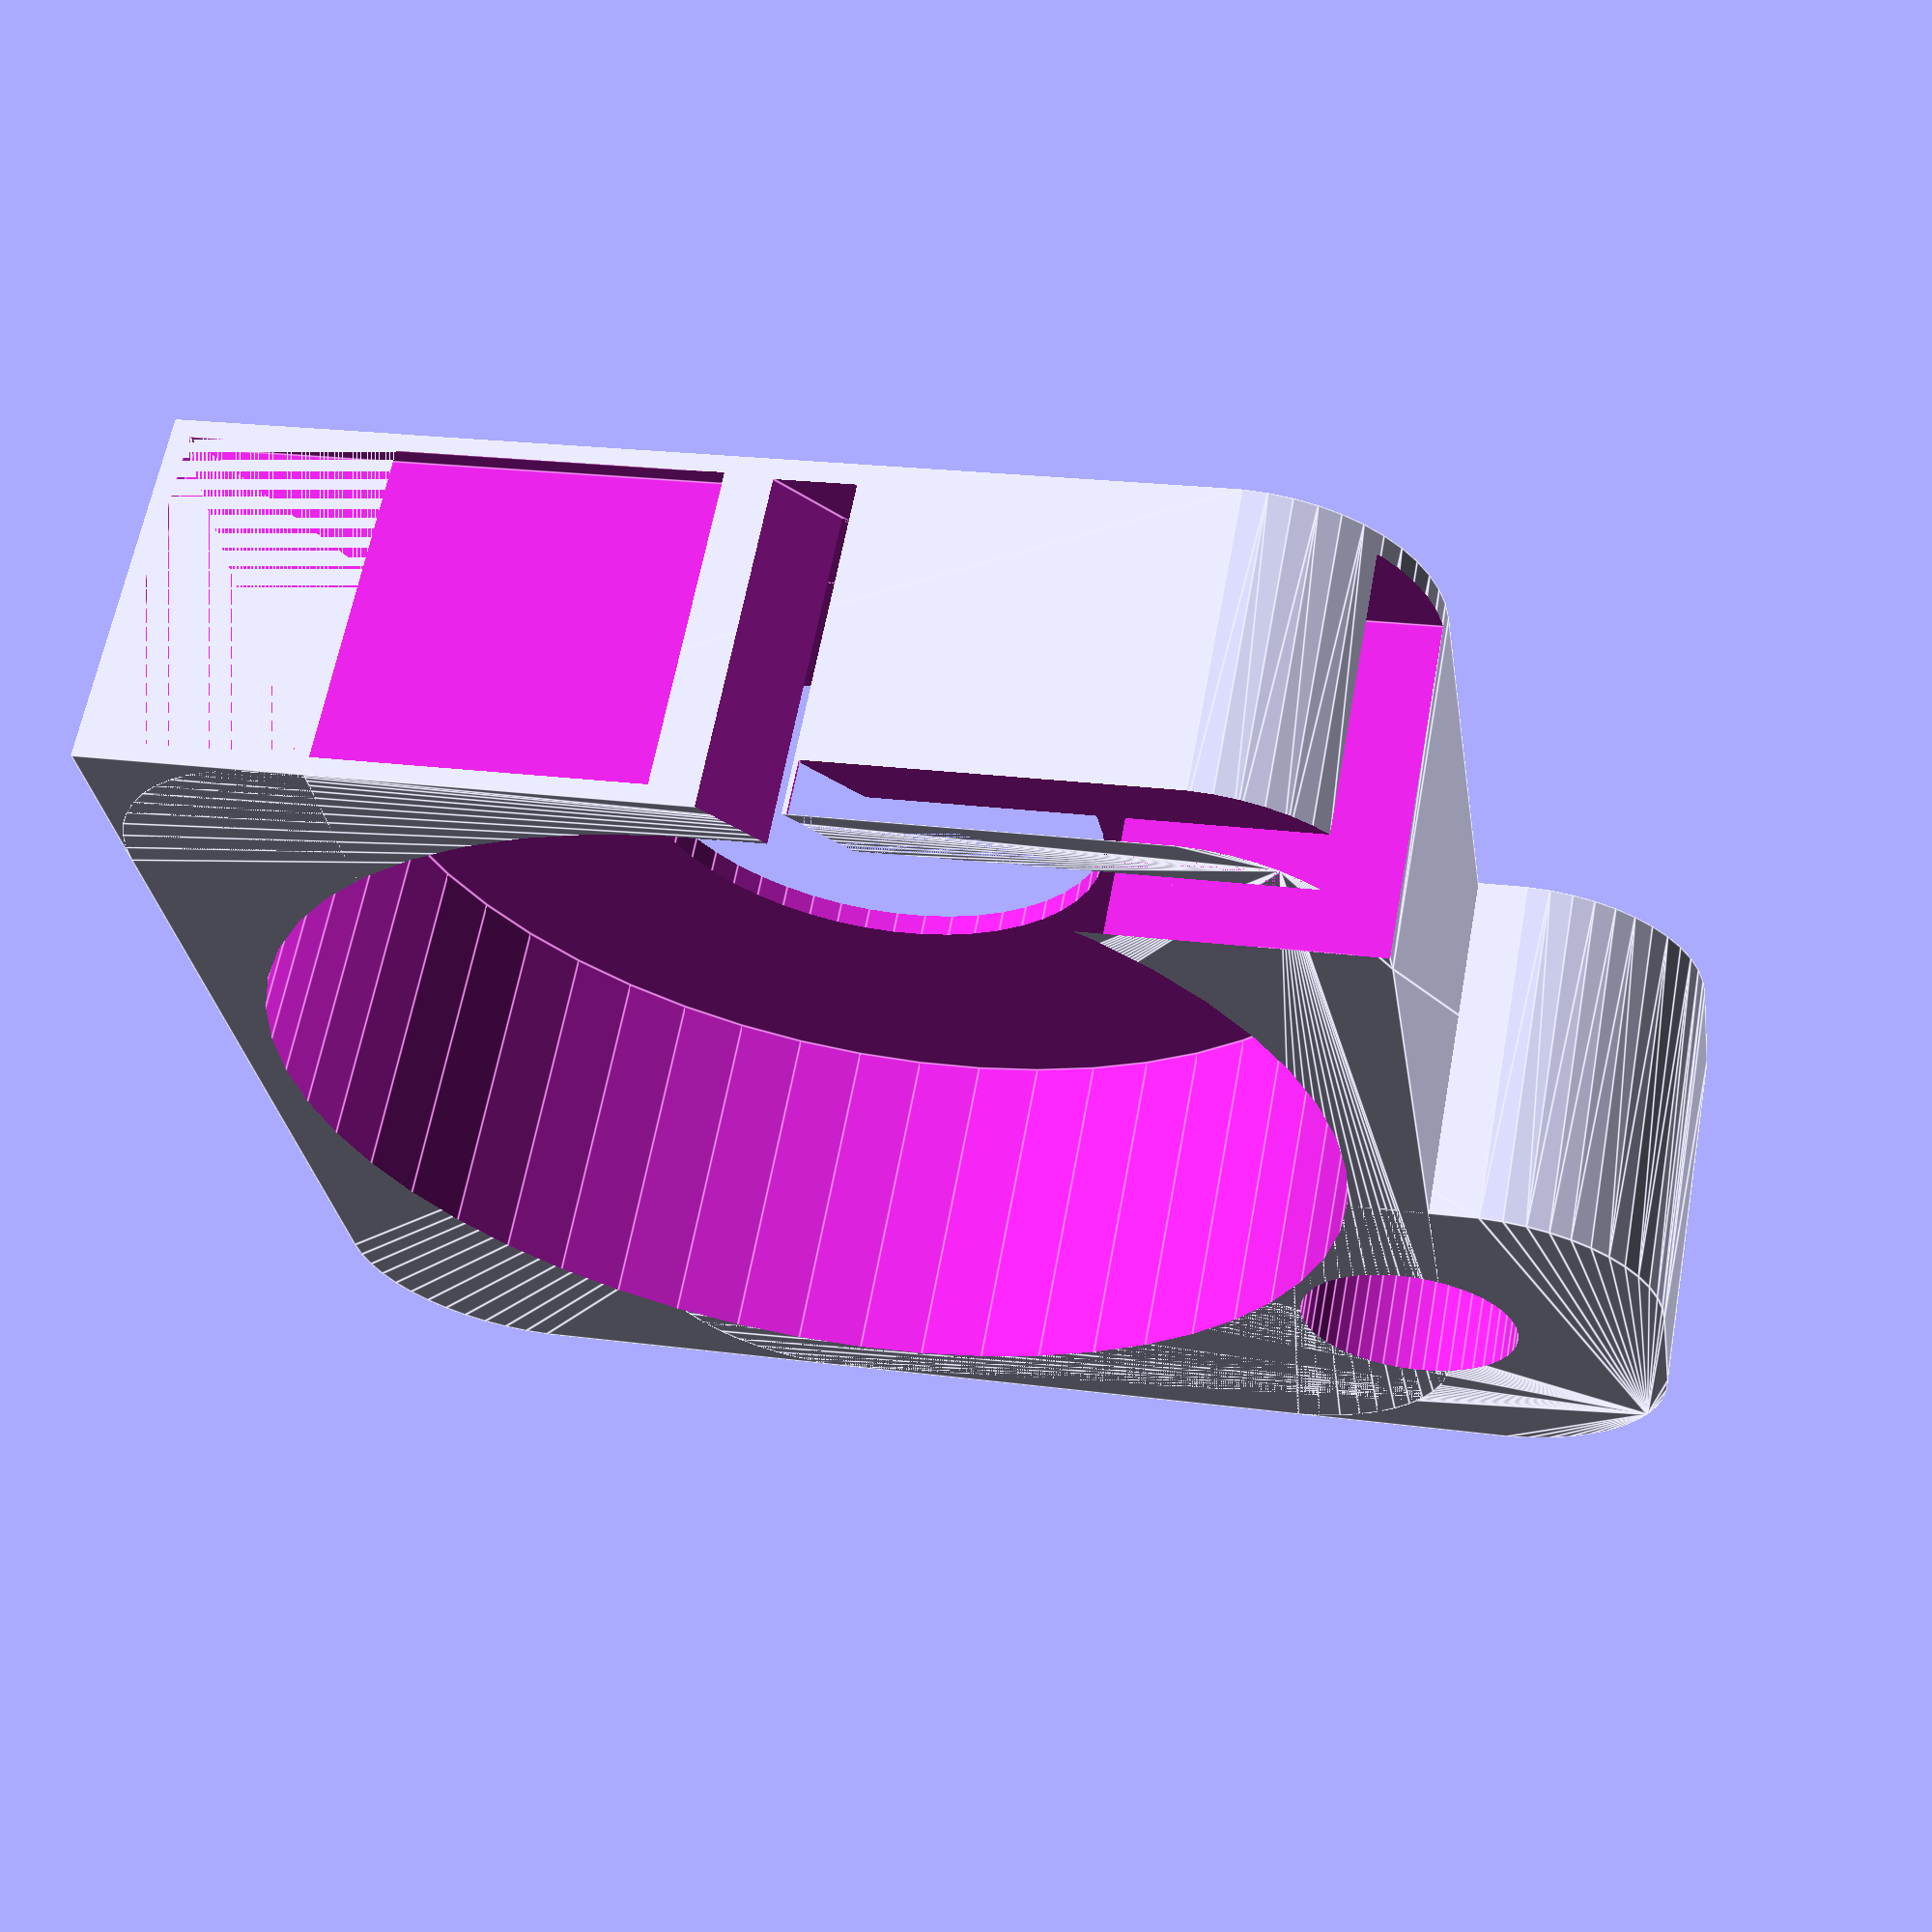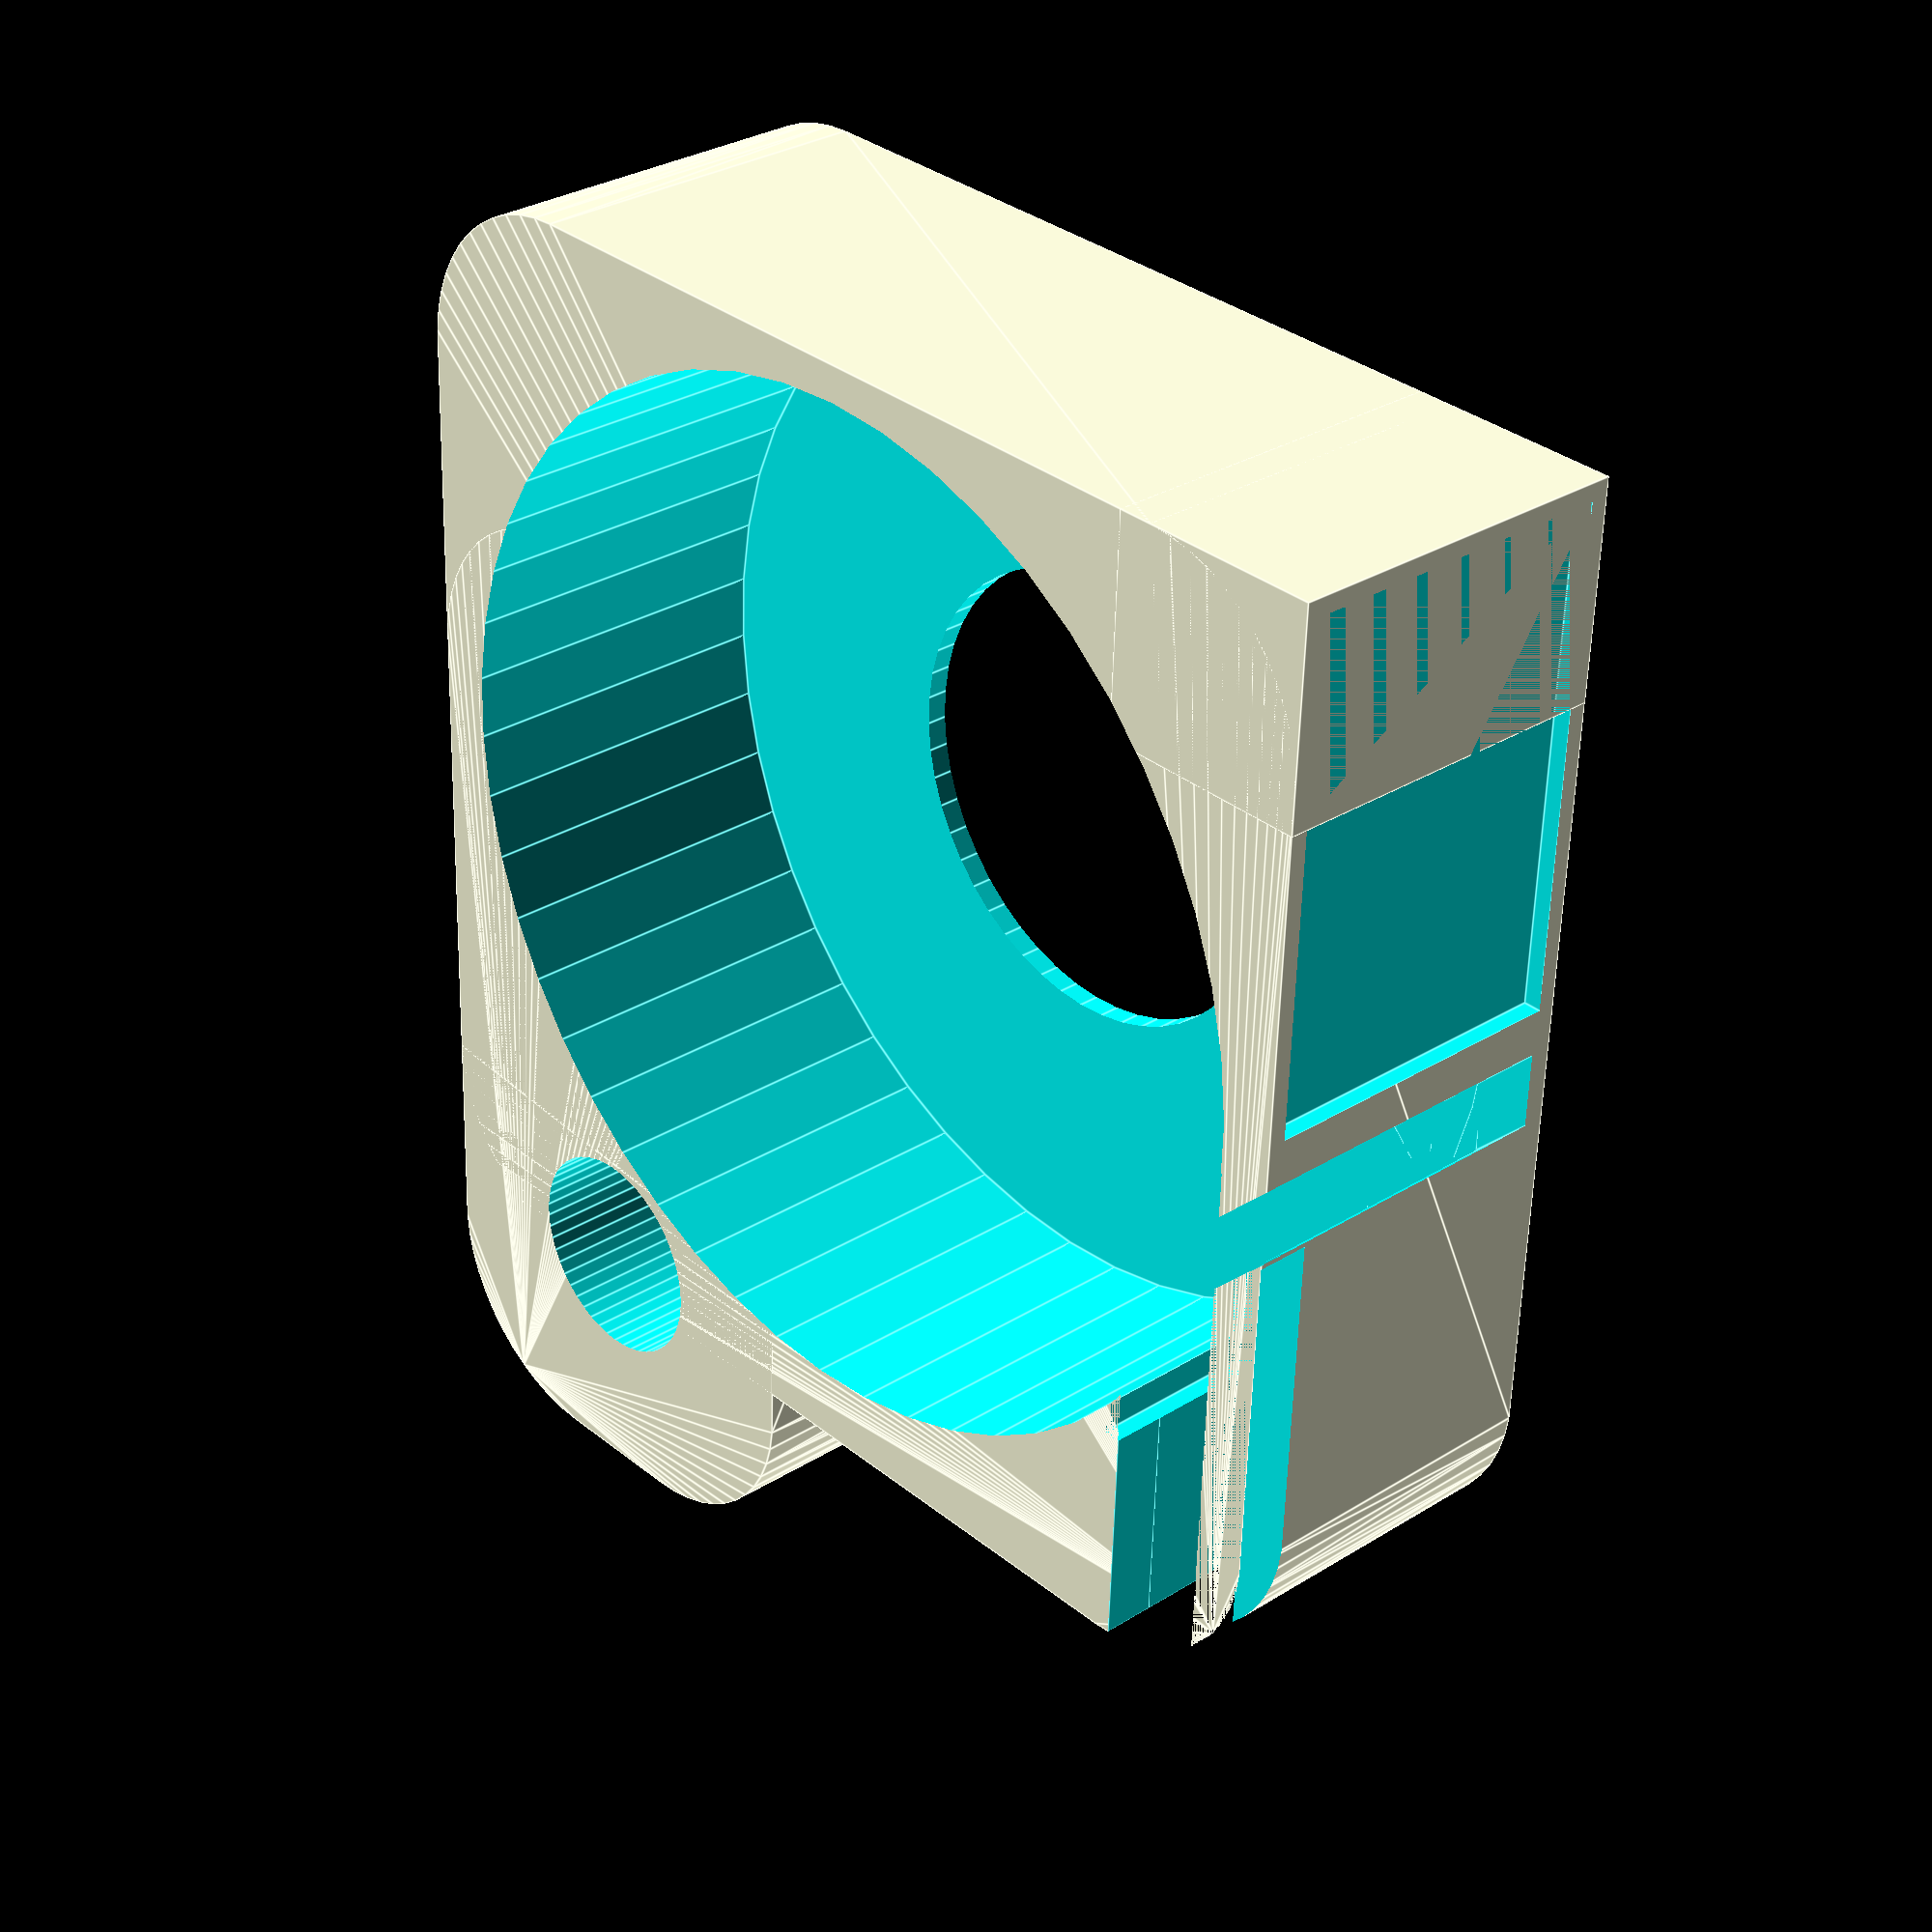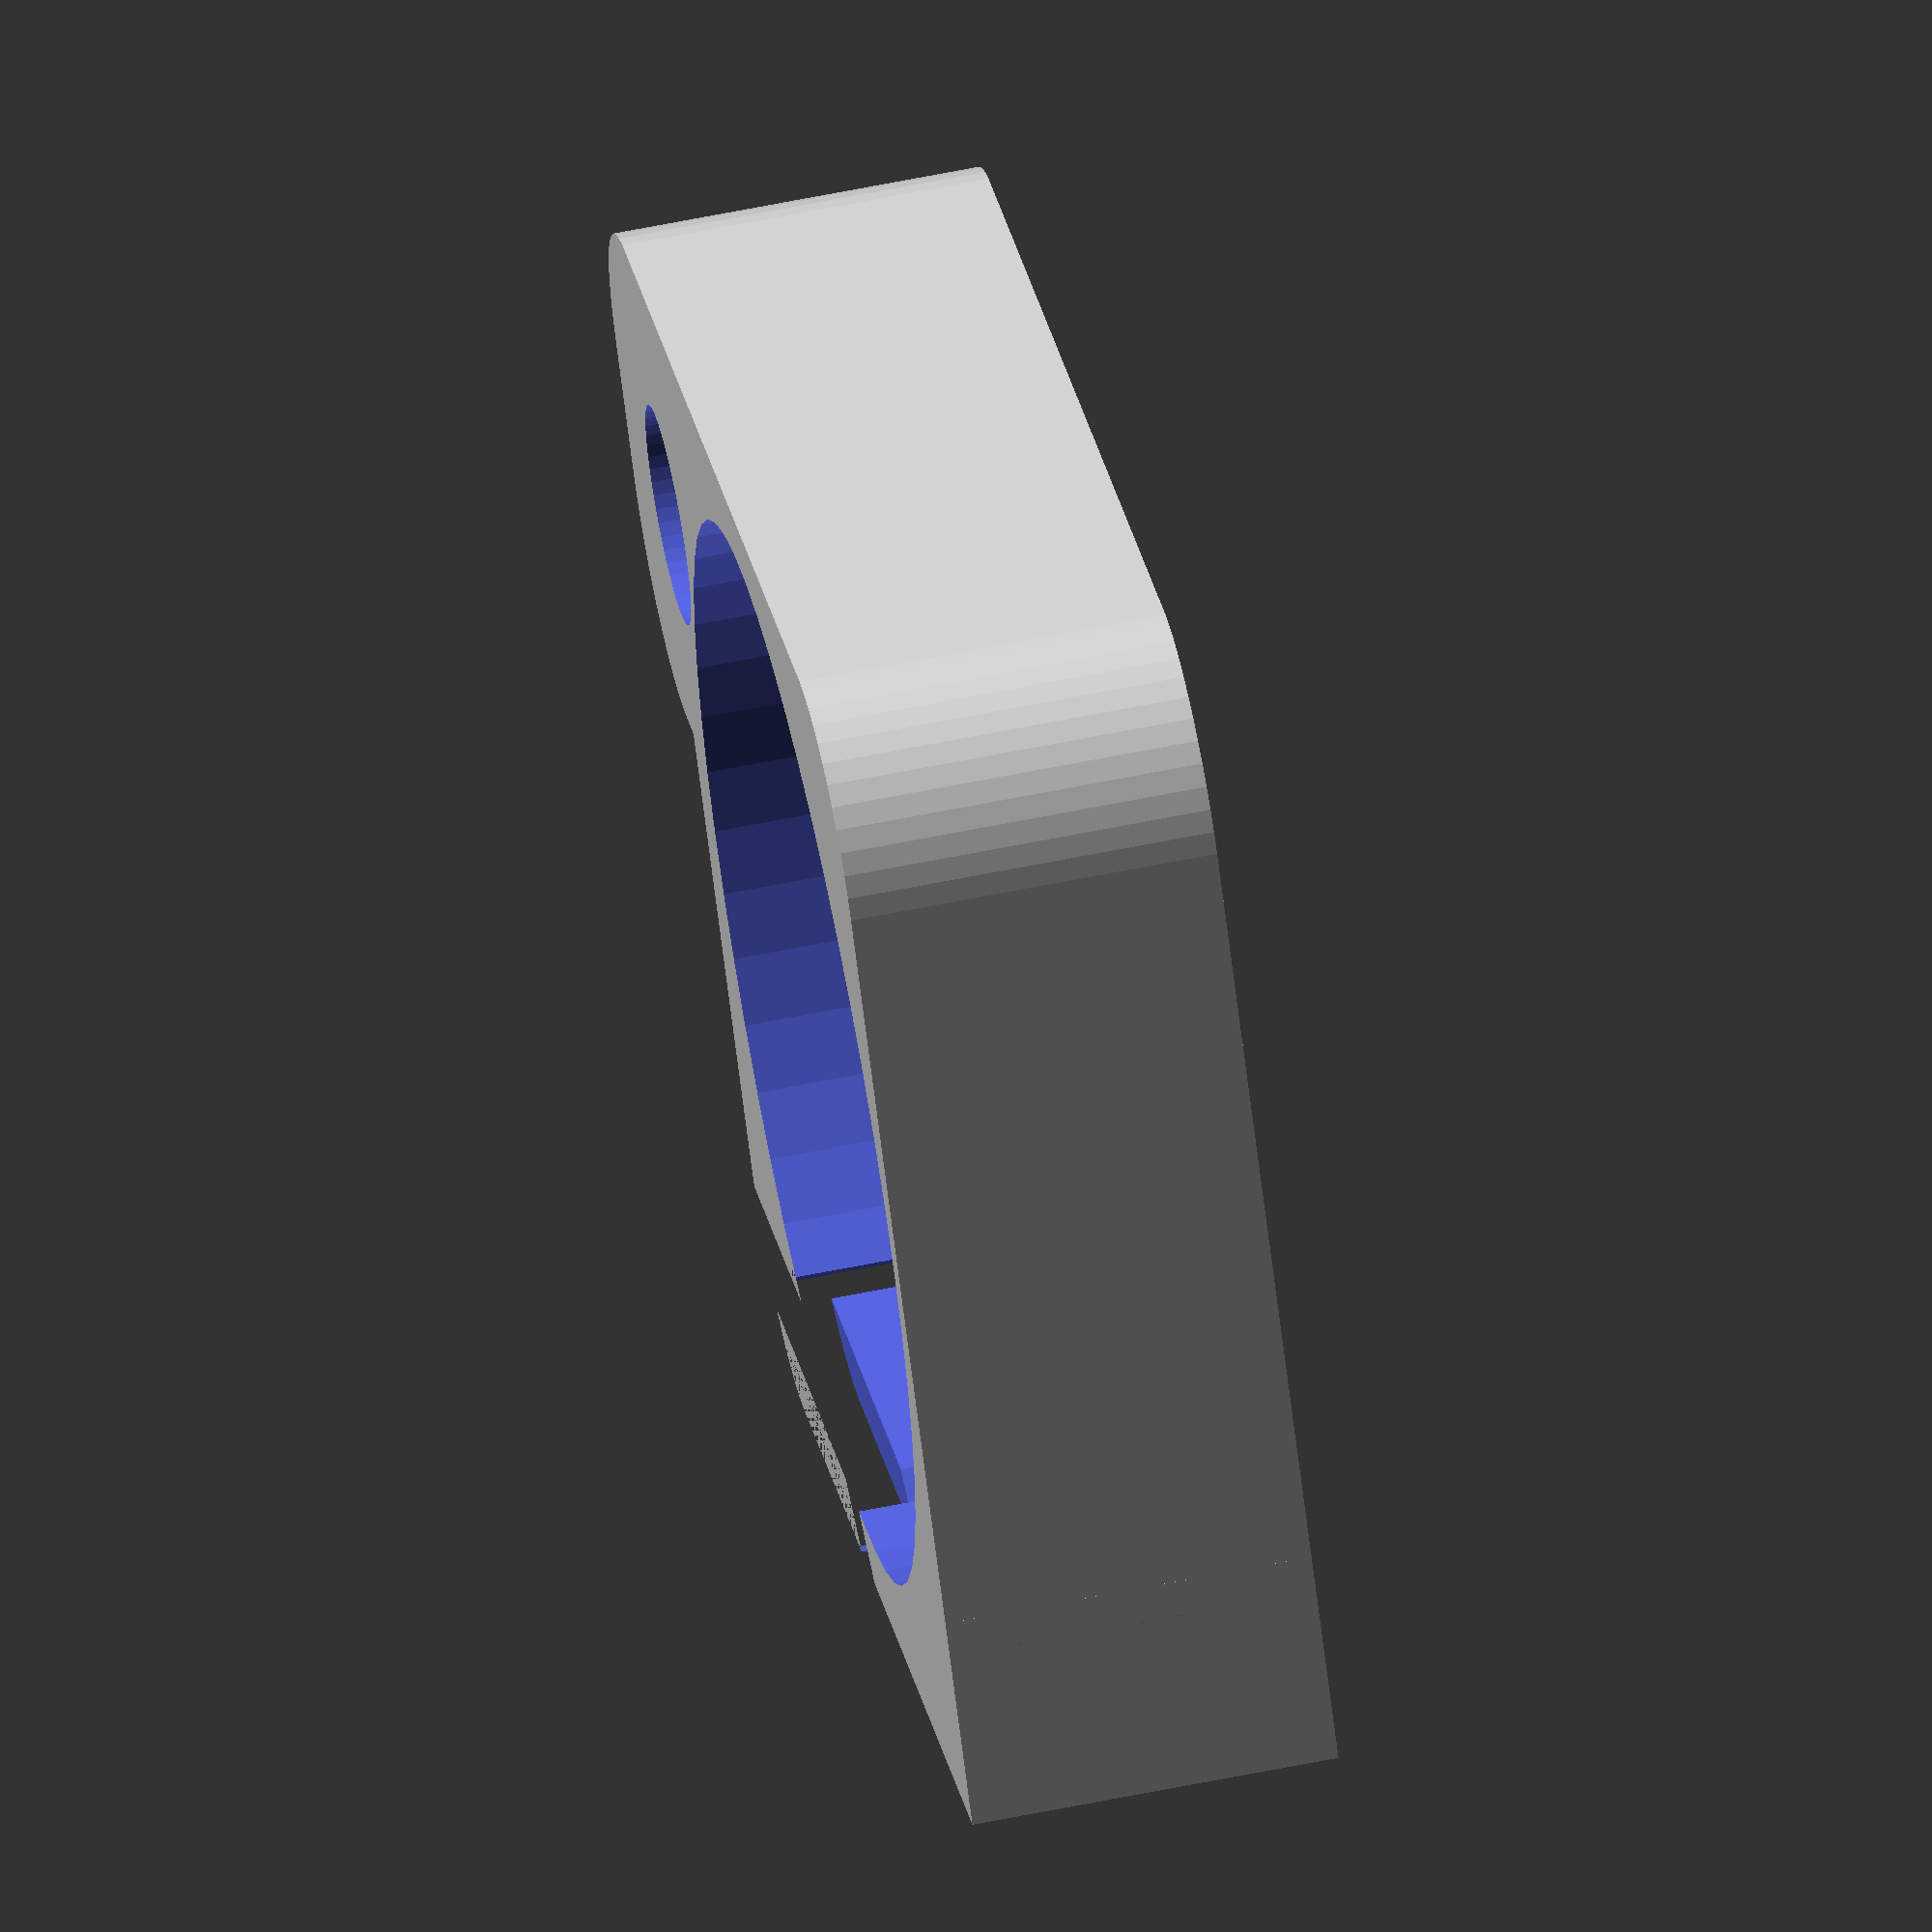
<openscad>
$fn = 50;


difference() {
	union() {
		hull() {
			translate(v = [-11.0000000000, 11.0000000000, 0]) {
				cylinder(h = 10, r = 5);
			}
			translate(v = [11.0000000000, 11.0000000000, 0]) {
				cylinder(h = 10, r = 5);
			}
			translate(v = [-11.0000000000, -11.0000000000, 0]) {
				cylinder(h = 10, r = 5);
			}
			translate(v = [11.0000000000, -11.0000000000, 0]) {
				cylinder(h = 10, r = 5);
			}
		}
		translate(v = [7.5000000000, -9.0000000000, 0]) {
			hull() {
				translate(v = [-9.5000000000, 2.0000000000, 0]) {
					cylinder(h = 10, r = 5);
				}
				translate(v = [9.5000000000, 2.0000000000, 0]) {
					cylinder(h = 10, r = 5);
				}
				translate(v = [-9.5000000000, -2.0000000000, 0]) {
					cylinder(h = 10, r = 5);
				}
				translate(v = [9.5000000000, -2.0000000000, 0]) {
					cylinder(h = 10, r = 5);
				}
			}
		}
		translate(v = [-16.0000000000, 10.0000000000, 0]) {
			cube(size = [6, 6, 10]);
		}
	}
	union() {
		translate(v = [-15.5000000000, 15.5000000000, 0.5000000000]) {
			cube(size = [14, 0.5000000000, 9.0000000000]);
		}
		translate(v = [15.0000000000, -9.0000000000, -50.0000000000]) {
			cylinder(h = 100, r = 3.0000000000);
		}
		translate(v = [-0.5000000000, 0.0000000000, 0.6000000000]) {
			cylinder(h = 12.4000000000, r = 14.5000000000);
		}
		translate(v = [-0.5000000000, 0.0000000000, -5.0000000000]) {
			cylinder(h = 10, r = 6.5000000000);
		}
		translate(v = [0.0000000000, 11.5000000000, 0.6000000000]) {
			cube(size = [16.0000000000, 3, 12.4000000000]);
		}
		translate(v = [2.0000000000, 11.5000000000, 8.5000000000]) {
			cube(size = [14.0000000000, 6, 1.5000000000]);
		}
		translate(v = [-3.0000000000, 18.7500000000, 0.6000000000]) {
			rotate(a = [0, 0, -45]) {
				cube(size = [10, 1.5000000000, 12.4000000000]);
			}
		}
		translate(v = [2.2500000000, 11.0000000000, 0.6000000000]) {
			cube(size = [7.5000000000, 2, 9.4000000000]);
		}
	}
}
</openscad>
<views>
elev=298.1 azim=351.4 roll=10.3 proj=p view=edges
elev=149.9 azim=272.2 roll=132.3 proj=p view=edges
elev=299.0 azim=144.0 roll=78.2 proj=o view=solid
</views>
